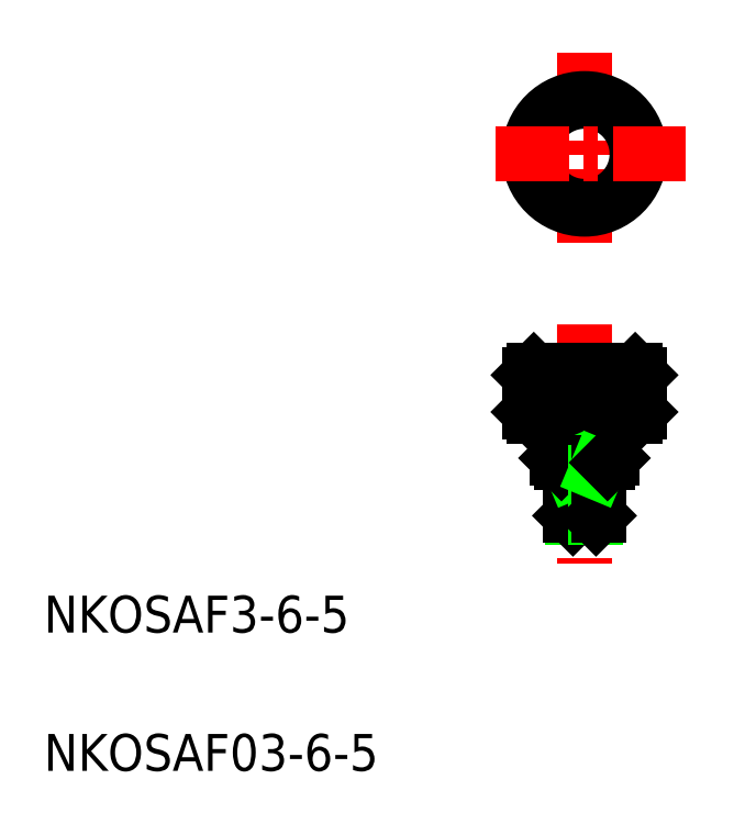
<metadata>
{"format":"dxf","ext":"dxf","renderer":"ezdxf+matplotlib","layout":"modelspace","background":"white","min_lineweight":24,"dpi":150}
</metadata>
<code>
0
SECTION
2
ENTITIES
0
LINE
8
CENTER
10
137.4
20
114
30
0
11
137.4
21
87.99
31
0
0
LINE
8
0
10
143.4
20
104.5
30
0
11
143.4
21
108.5
31
0
0
LINE
8
0
10
142.4
20
104.5
30
0
11
142.4
21
108.5
31
0
0
LINE
8
0
10
141.4
20
104.5
30
0
11
141.4
21
108.5
31
0
0
LINE
8
0
10
142.4
20
104.5
30
0
11
142.4
21
108.5
31
0
0
LINE
8
0
10
139.4
20
104.5
30
0
11
139.4
21
108.5
31
0
0
LINE
8
0
10
140.4
20
104.5
30
0
11
140.4
21
108.5
31
0
0
LINE
8
0
10
138.4
20
104.5
30
0
11
138.4
21
108.5
31
0
0
LINE
8
0
10
135.4
20
104.5
30
0
11
135.4
21
108.5
31
0
0
LINE
8
0
10
136.4
20
104.5
30
0
11
136.4
21
108.5
31
0
0
LINE
8
0
10
133.4
20
104.5
30
0
11
133.4
21
108.5
31
0
0
LINE
8
0
10
134.4
20
104.5
30
0
11
134.4
21
108.5
31
0
0
LINE
8
0
10
133.4
20
104.5
30
0
11
133.4
21
108.5
31
0
0
LINE
8
0
10
132.4
20
104.5
30
0
11
132.4
21
108.5
31
0
0
LINE
8
0
10
132.4
20
104.5
30
0
11
132.4
21
108.5
31
0
0
LINE
8
0
10
131.4
20
104.5
30
0
11
131.4
21
108.5
31
0
0
TEXT
8
0
10
78.81
20
80.56
30
0
40
4
1
NKOSAF3-6-5
0
TEXT
8
0
10
78.81
20
65.56
30
0
40
4
1
NKOSAF03-6-5
0
LINE
8
0
10
135.9
20
93.24
30
0
11
138.9
21
93.24
31
0
0
LINE
8
0
10
142.9
20
104
30
0
11
131.9
21
104
31
0
0
LINE
8
0
10
131.4
20
104.5
30
0
11
143.4
21
104.5
31
0
0
LINE
8
0
10
135.9
20
97.99
30
0
11
138.9
21
97.99
31
0
0
LINE
8
0
10
134.9
20
98.99
30
0
11
139.9
21
98.99
31
0
0
LINE
8
0
10
134.4
20
99.49
30
0
11
140.4
21
99.49
31
0
0
LINE
8
0
10
136.2
20
92.99
30
0
11
138.7
21
92.99
31
0
0
LINE
8
0
10
136.2
20
97.99
30
0
11
136.2
21
92.99
31
0
0
LINE
8
0
10
135.9
20
98.99
30
0
11
135.9
21
93.24
31
0
0
LINE
8
0
10
135.9
20
93.24
30
0
11
136.2
21
92.99
31
0
0
LINE
8
0
10
136.8
20
92.99
30
0
11
136.8
21
92.99
31
0
0
LINE
8
0
10
134.4
20
104
30
0
11
134.4
21
99.49
31
0
0
LINE
8
0
10
135.9
20
98.59
30
0
11
136.2
21
97.99
31
0
0
LINE
8
0
10
134.4
20
99.49
30
0
11
134.9
21
98.99
31
0
0
LINE
8
0
10
131.4
20
104.5
30
0
11
131.9
21
104
31
0
0
LINE
8
0
10
138.7
20
97.99
30
0
11
138.7
21
92.99
31
0
0
LINE
8
0
10
138.9
20
98.99
30
0
11
138.9
21
93.24
31
0
0
LINE
8
0
10
138.9
20
93.24
30
0
11
138.7
21
92.99
31
0
0
LINE
8
0
10
137.4
20
92.99
30
0
11
137.4
21
92.99
31
0
0
LINE
8
0
10
140.4
20
99.49
30
0
11
140.4
21
104
31
0
0
LINE
8
0
10
138.7
20
97.99
30
0
11
138.9
21
98.59
31
0
0
LINE
8
0
10
139.9
20
98.99
30
0
11
140.4
21
99.49
31
0
0
LINE
8
0
10
142.9
20
104
30
0
11
143.4
21
104.5
31
0
0
LINE
8
CENTER
10
137.4
20
143.5
30
0
11
137.4
21
121.5
31
0
0
CIRCLE
8
0
10
137.4
20
132.5
30
0
40
6
0
CIRCLE
8
0
10
137.4
20
132.5
30
0
40
5.7
0
LINE
8
0
10
131.9
20
109
30
0
11
142.9
21
109
31
0
0
LINE
8
0
10
131.4
20
108.5
30
0
11
143.4
21
108.5
31
0
0
LINE
8
0
10
131.9
20
109
30
0
11
131.4
21
108.5
31
0
0
LINE
8
0
10
142.9
20
109
30
0
11
143.4
21
108.5
31
0
0
LINE
8
CENTER
10
148.4
20
132.5
30
0
11
126.4
21
132.5
31
0
0
ENDSEC
0
EOF

</code>
